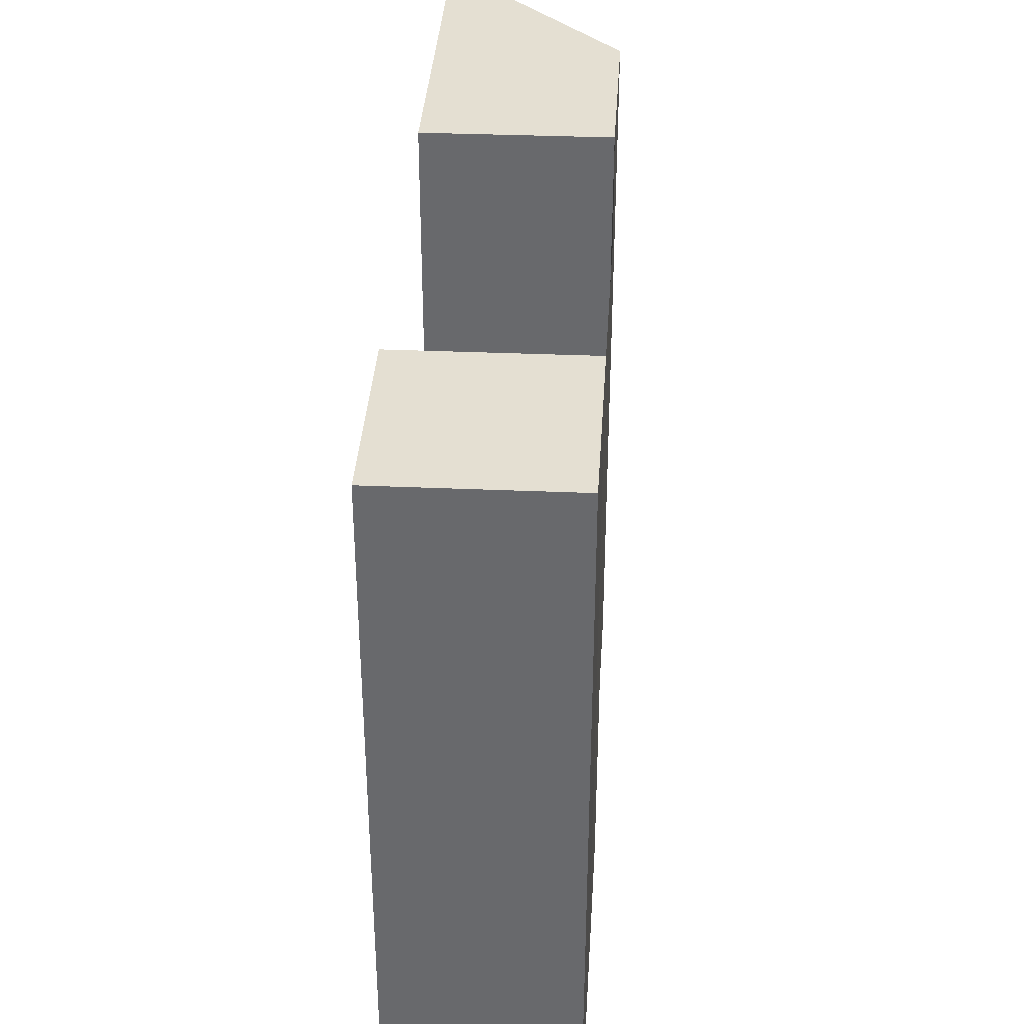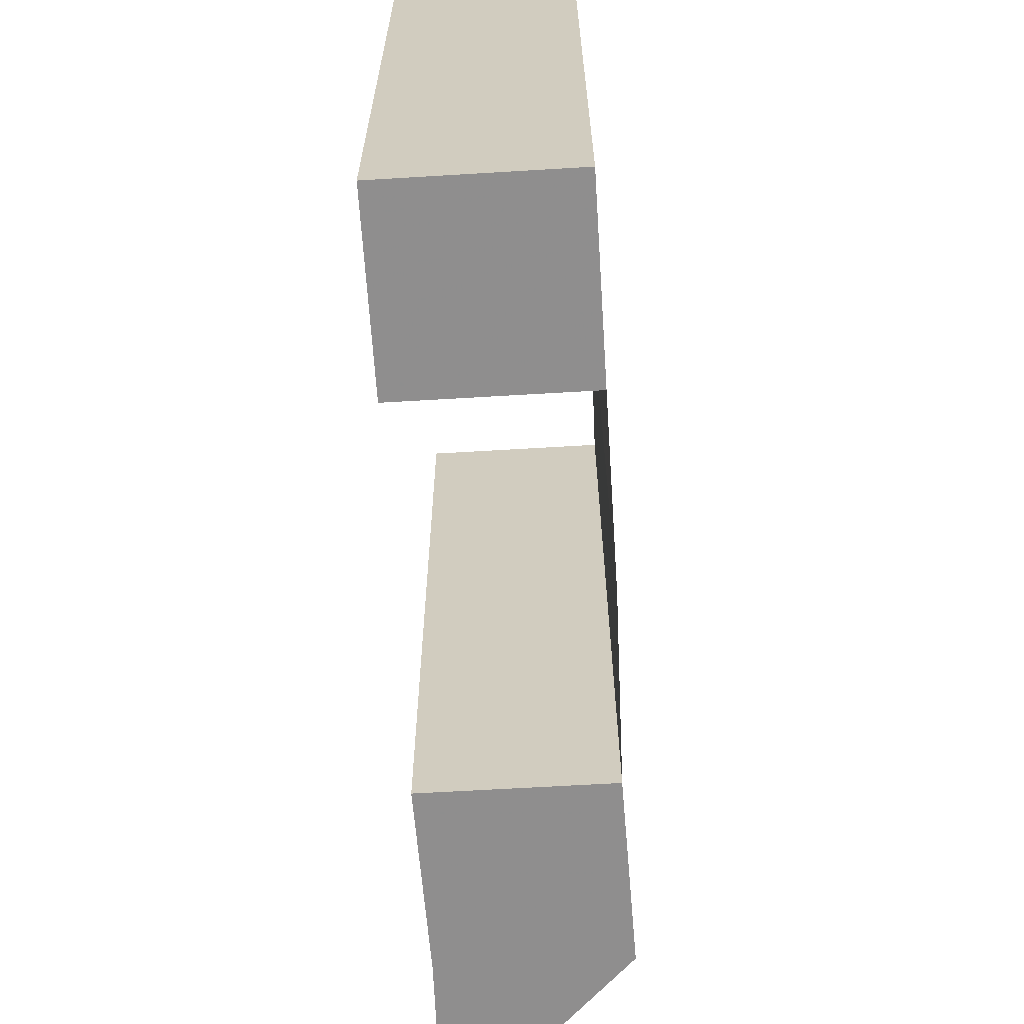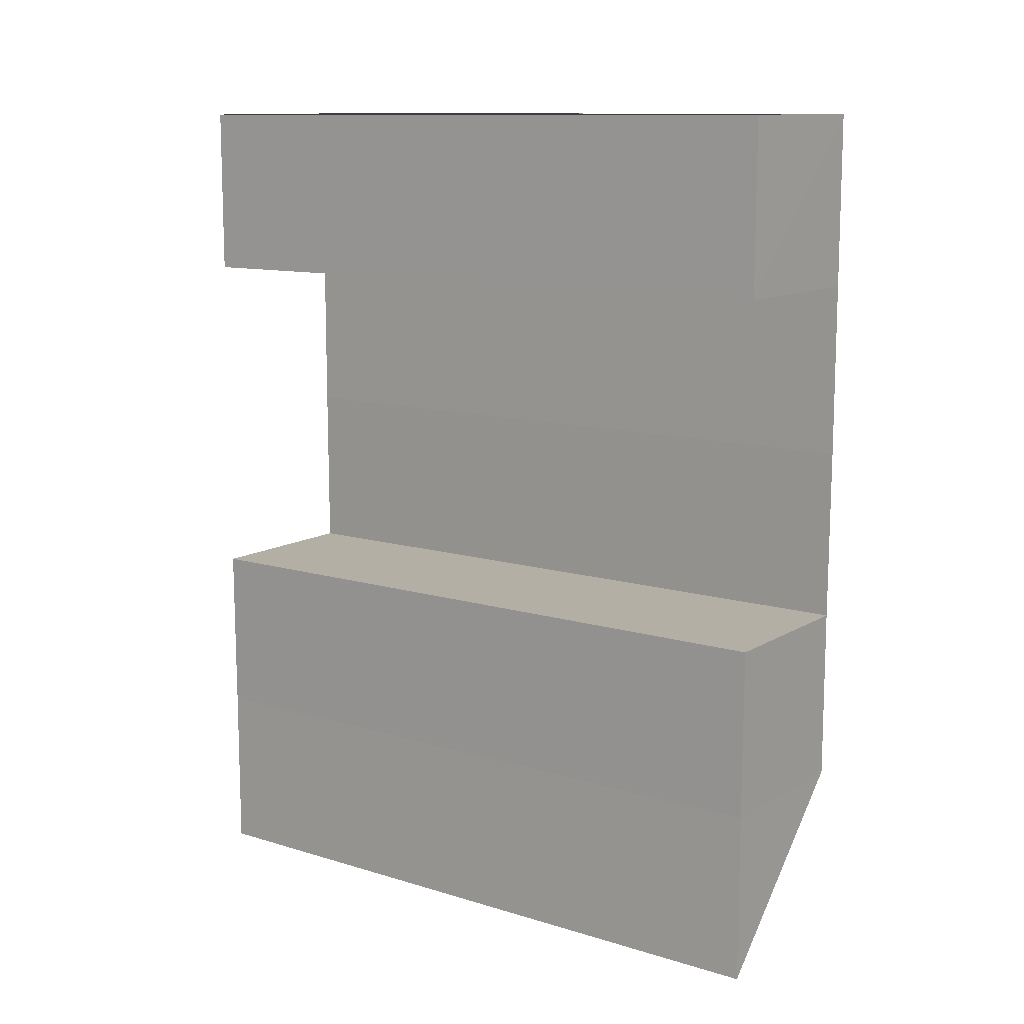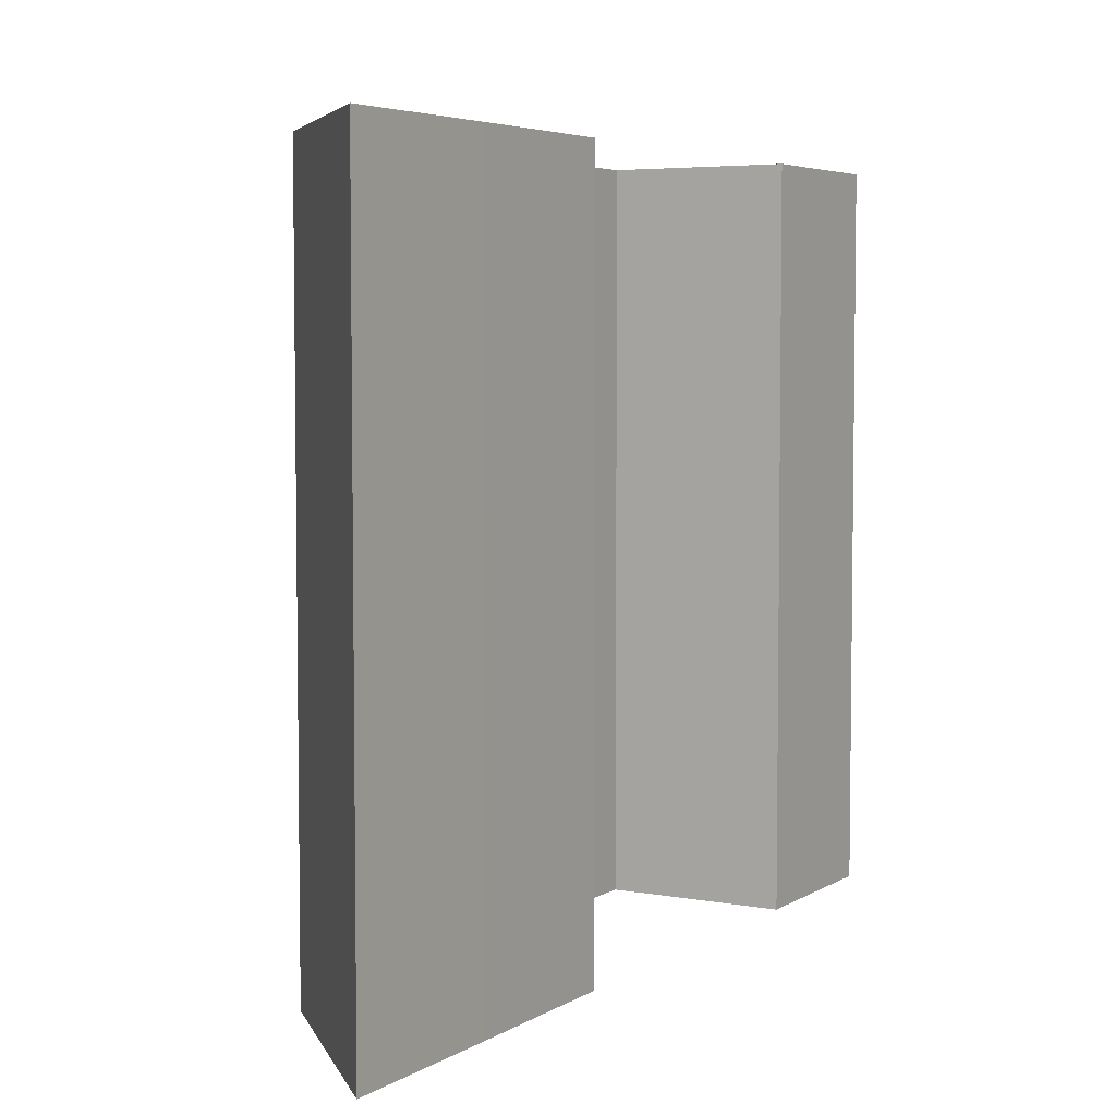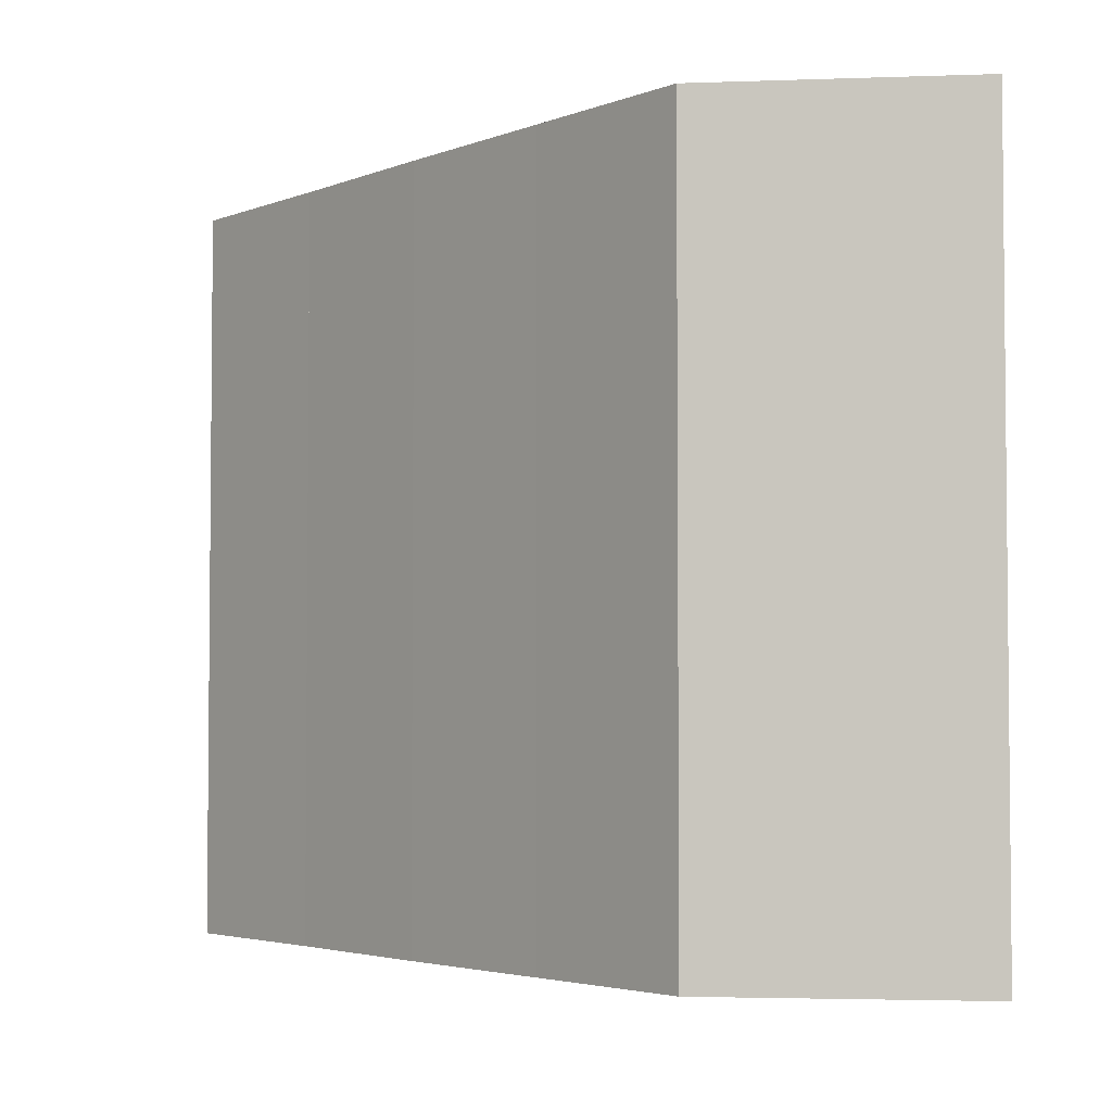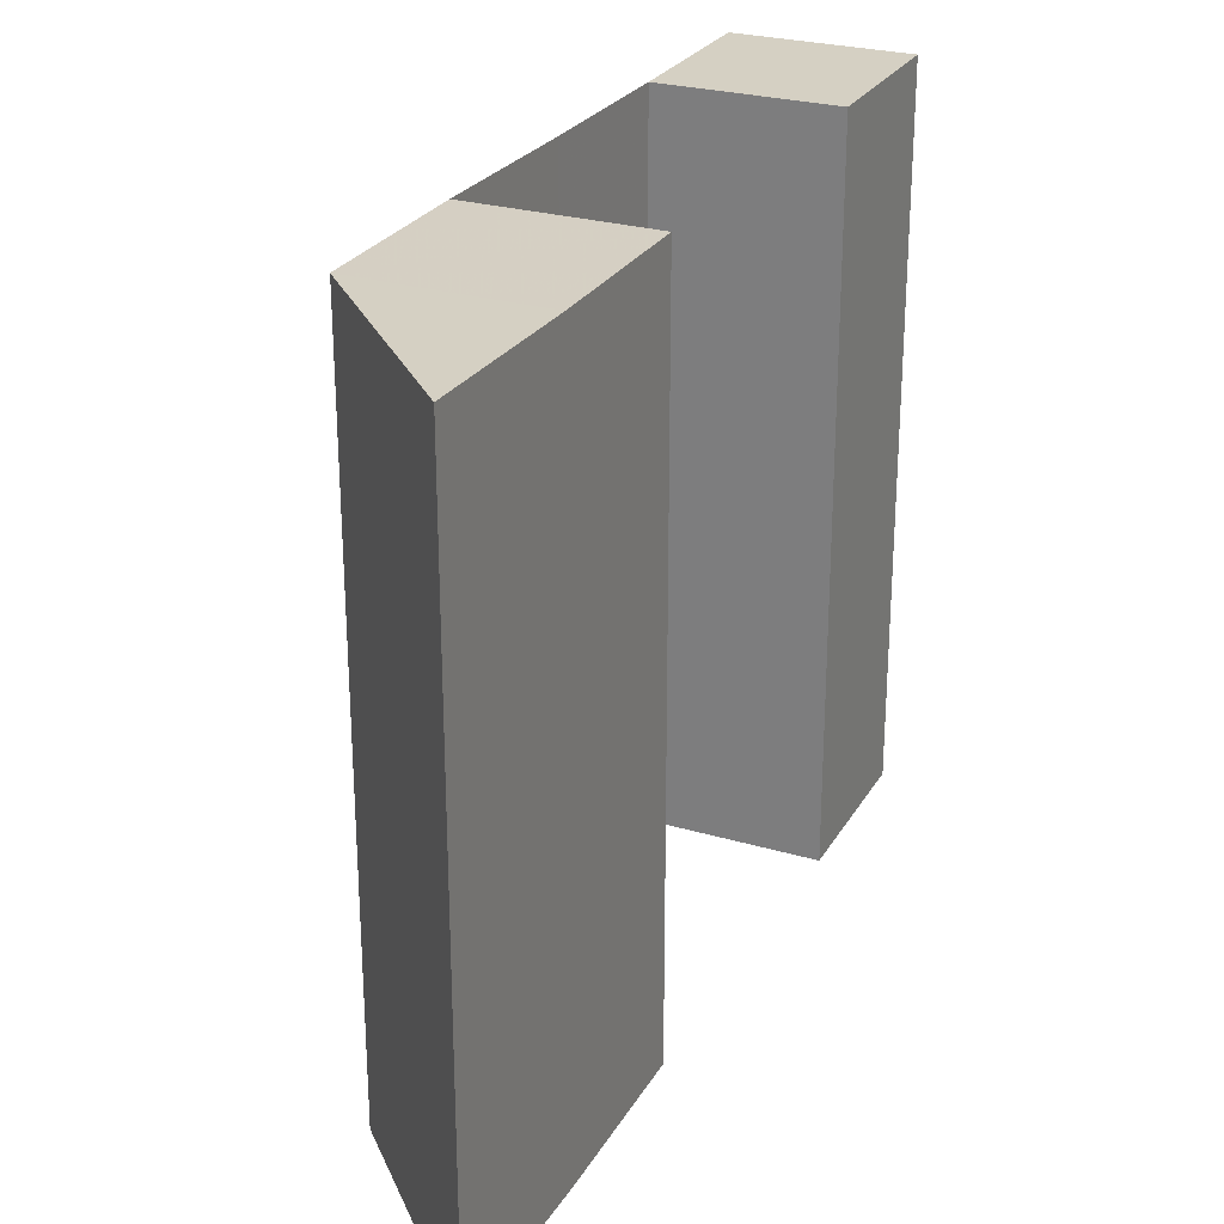
<metadata>
{"format":"obj","ext":"obj","renderer":"f3d","projection":"perspective","resolution":1024,"background":"white","views":[{"elev":37.0,"azim":-176.6,"up":"+Z"},{"elev":-65.0,"azim":-176.3,"up":"+Z"},{"elev":11.7,"azim":126.0,"up":"+Y"},{"elev":4.9,"azim":30.3,"up":"+Z"},{"elev":-3.5,"azim":-38.2,"up":"+Z"},{"elev":26.1,"azim":24.8,"up":"+Z"}]}
</metadata>
<code>
o 7695
v 2234 1905 7.562
v 2234 1905 7.562
v 2234 1905 7.562
v 2234 1905 7.562
v 2234 1905 7.562
v 2234 1905 7.522
v 2234 1905 7.562
v 2234 1905 7.522
v 2234 1905 7.562
v 2234 1905 7.562
v 2234 1905 7.562
v 2234 1905 7.562
v 2234 1905 7.522
v 2234 1905 7.522
v 2234 1905 7.562
v 2234 1905 7.522
v 2234 1905 7.562
v 2234 1905 7.522
v 2234 1905 7.522
v 2234 1905 7.522
v 2234 1905 7.562
v 2234 1905 7.562
v 2234 1905 7.562
v 2234 1905 7.522
v 2234 1905 7.522
v 2234 1905 7.522
v 2234 1905 7.522
v 2234 1905 7.522
v 2234 1905 7.562
v 2234 1905 7.522
v 2234 1905 7.562
v 2234 1905 7.562
v 2234 1905 7.522
v 2234 1905 7.522
v 2234 1905 7.522
v 2234 1905 7.522
v 2234 1905 7.522
v 2234 1905 7.562
v 2234 1905 7.562
v 2234 1905 7.562
v 2234 1905 7.562
v 2234 1905 7.562
v 2234 1905 7.522
v 2234 1905 7.522
v 2234 1905 7.522
v 2234 1905 7.522
v 2234 1905 7.522
v 2234 1905 7.562
v 2234 1905 7.562
v 2234 1905 7.562
v 2234 1905 7.522
v 2234 1905 7.522
v 2234 1905 7.562
v 2234 1905 7.562
v 2234 1905 7.562
v 2234 1905 7.522
v 2234 1905 7.522
v 2234 1905 7.522
v 2234 1905 7.522
v 2234 1905 7.562
v 2234 1905 7.522
v 2234 1905 7.562
v 2234 1905 7.522
v 2234 1905 7.562
v 2234 1905 7.562
v 2234 1905 7.562
v 2234 1905 7.562
v 2234 1905 7.562
v 2234 1905 7.522
v 2234 1905 7.522
v 2234 1905 7.562
v 2234 1905 7.562
v 2234 1905 7.562
v 2234 1905 7.522
v 2234 1905 7.522
v 2234 1905 7.522
f 1 2 3
f 4 5 2
f 6 5 7
f 8 6 9
f 10 4 11
f 10 12 13
f 11 14 13
f 15 16 14
f 17 13 18
f 19 20 17
f 20 21 22
f 23 15 24
f 24 25 18
f 26 16 25
f 27 26 28
f 29 23 30
f 31 32 33
f 32 34 35
f 36 37 38
f 37 39 40
f 41 42 43
f 42 44 45
f 46 47 48
f 47 49 50
f 51 52 53
f 52 54 55
f 51 56 57
f 56 58 59
f 60 58 61
f 62 60 63
f 64 65 66
f 67 68 65
f 69 70 64
f 70 68 71
f 72 73 74
f 73 75 76

</code>
